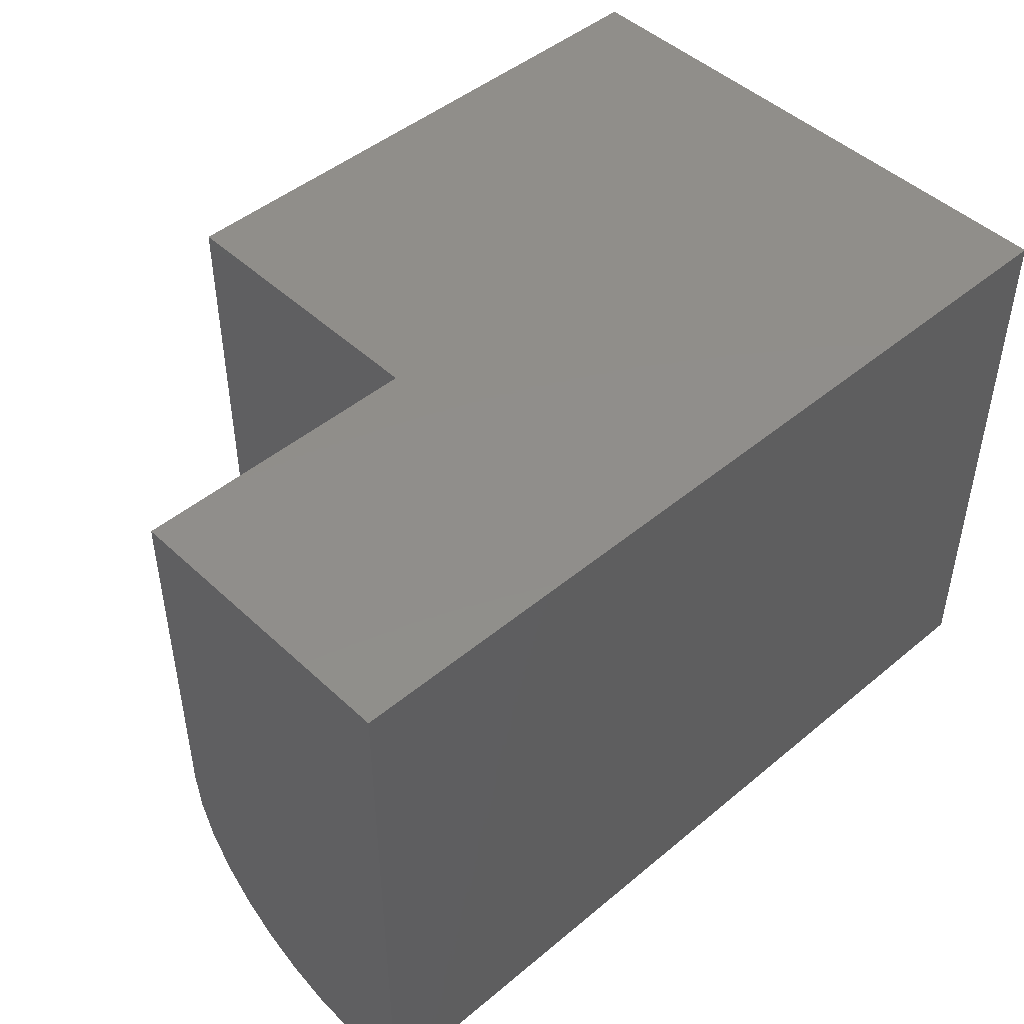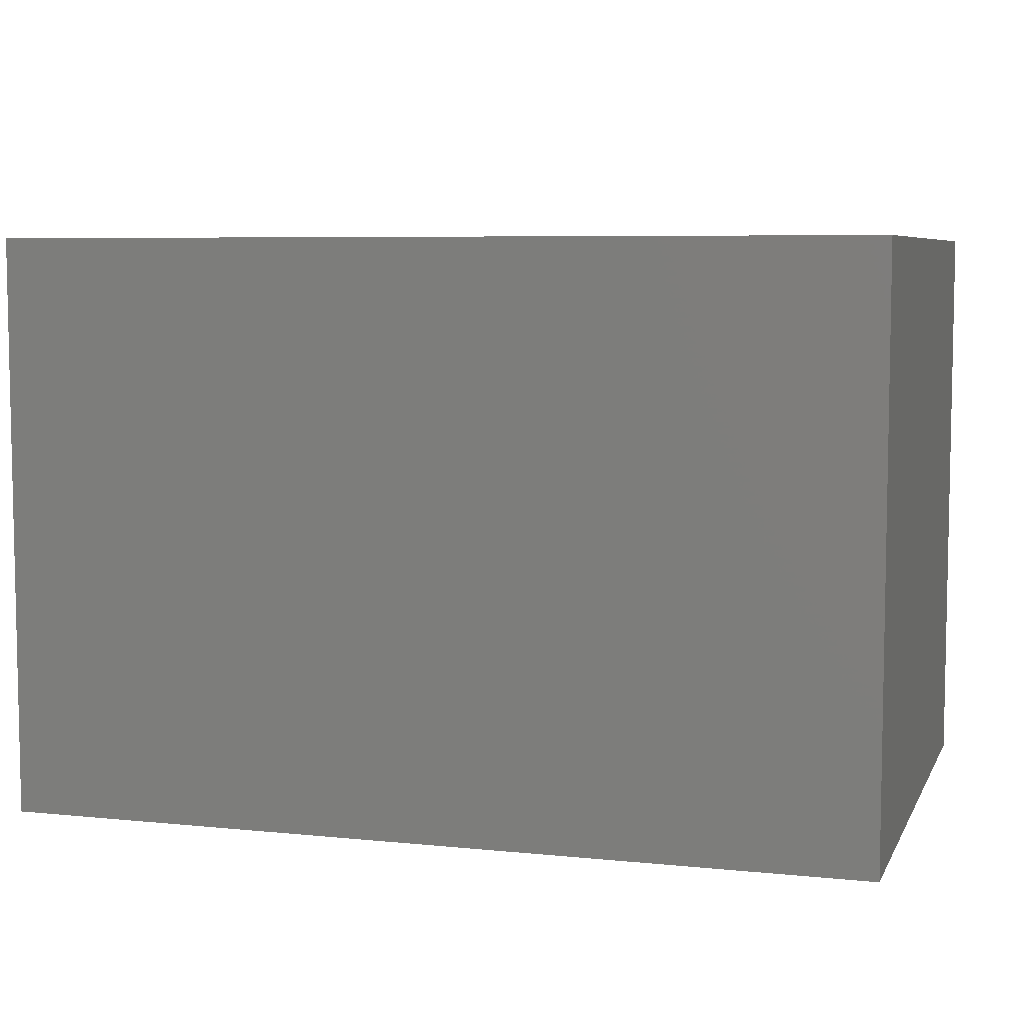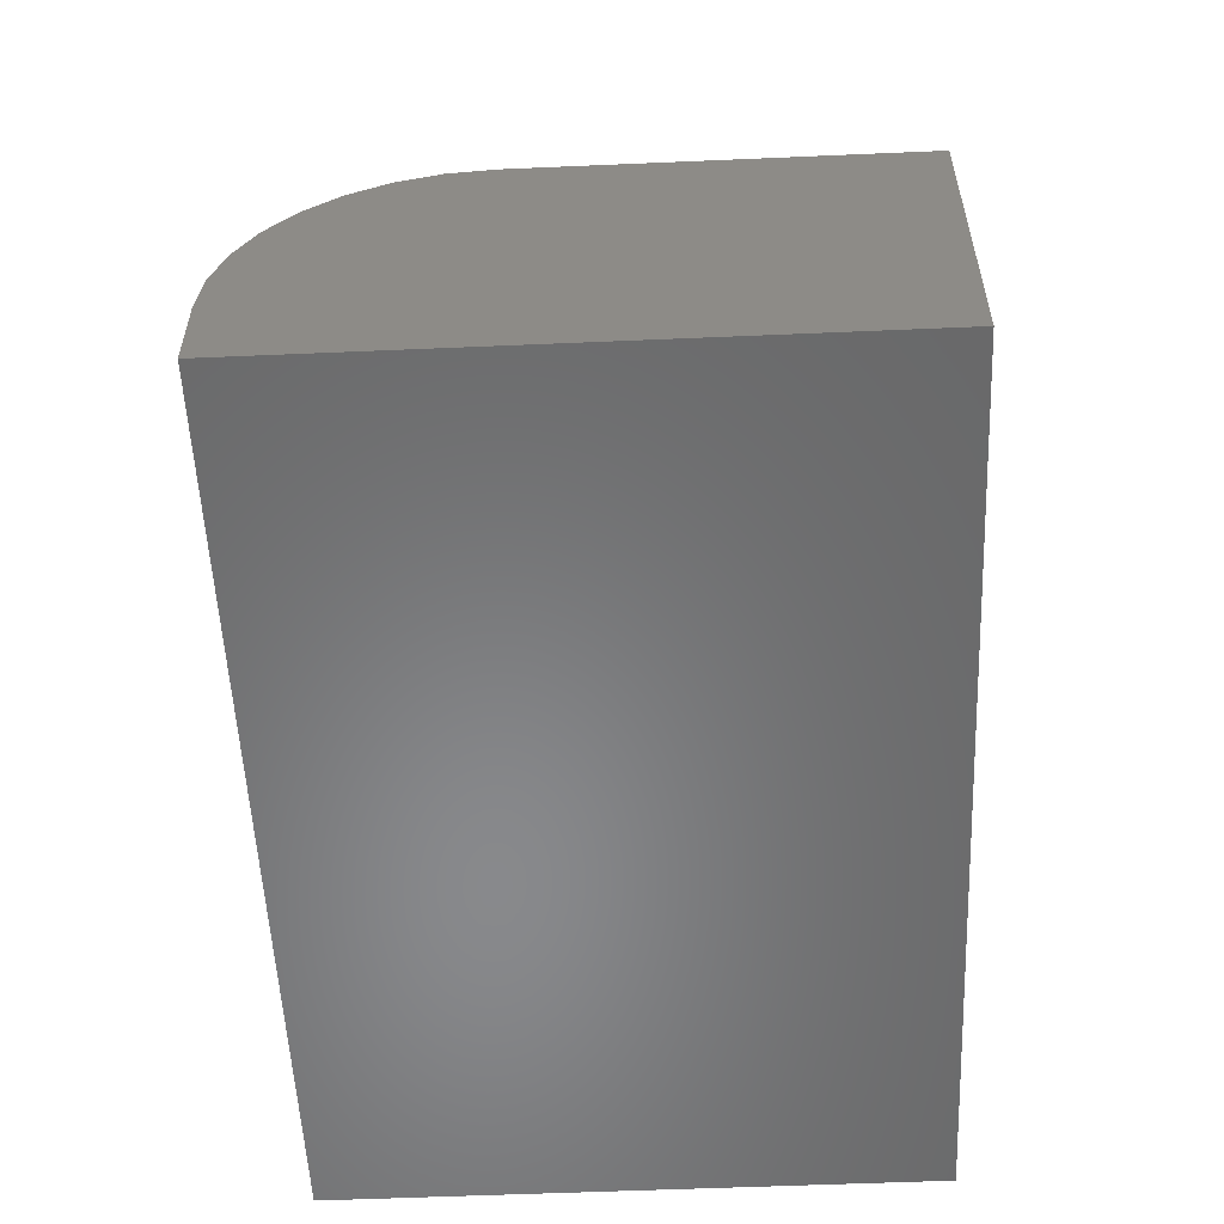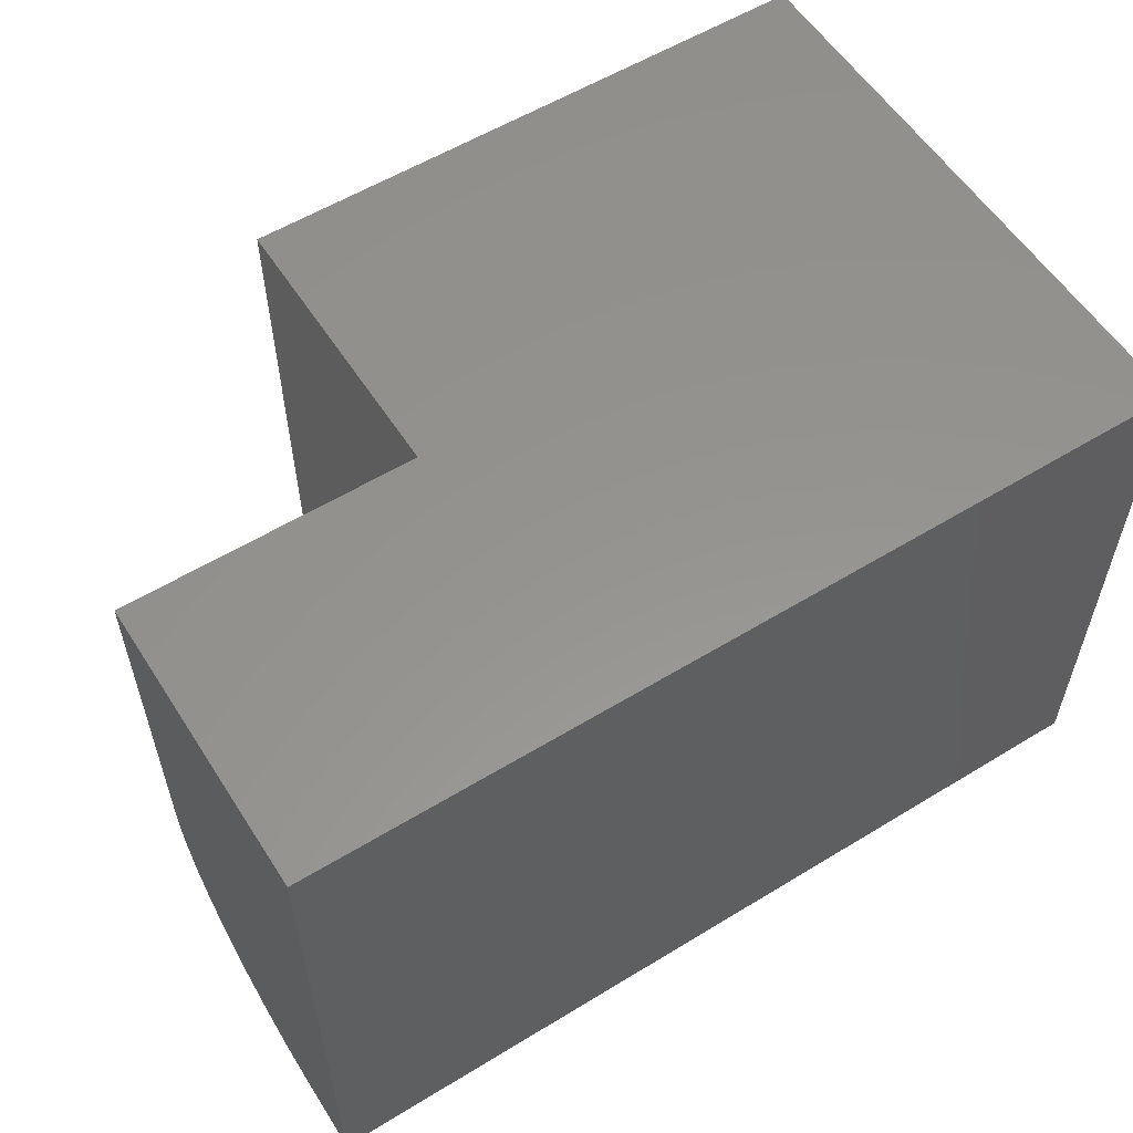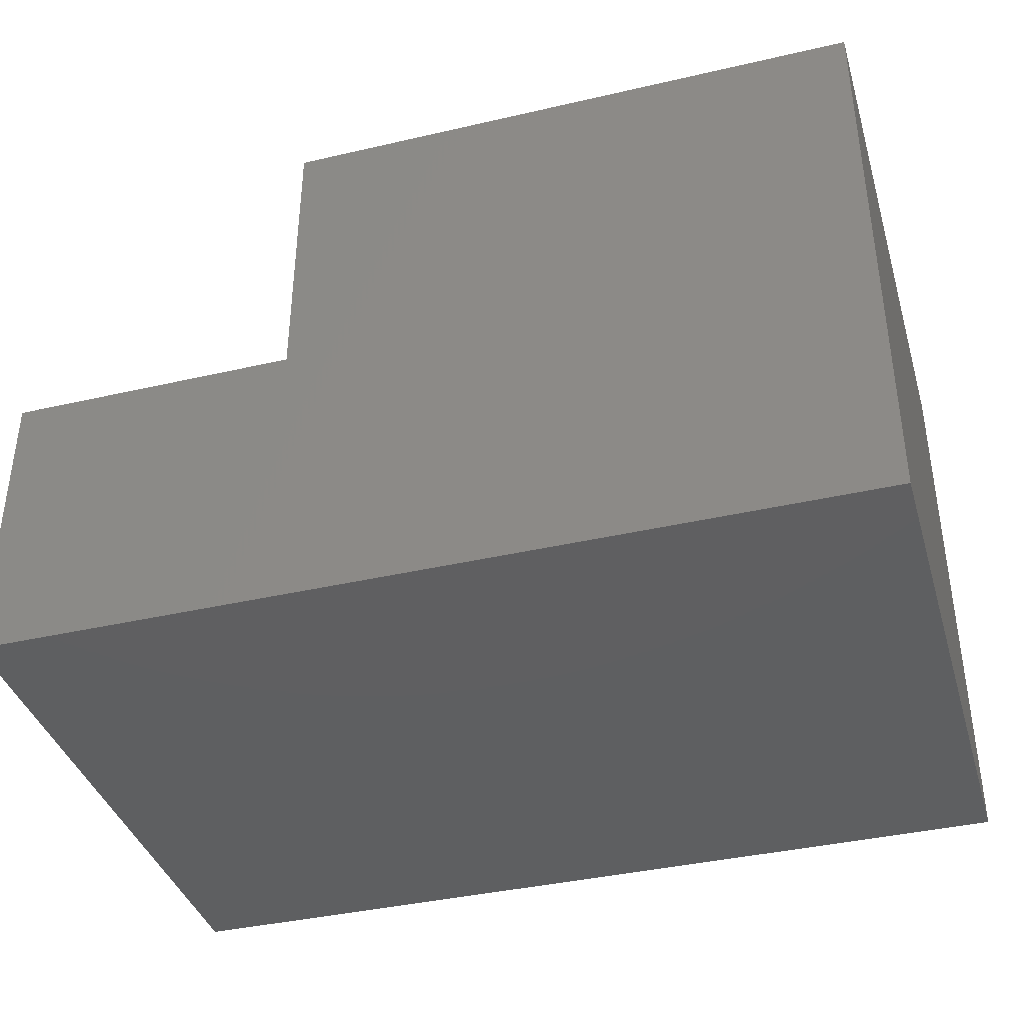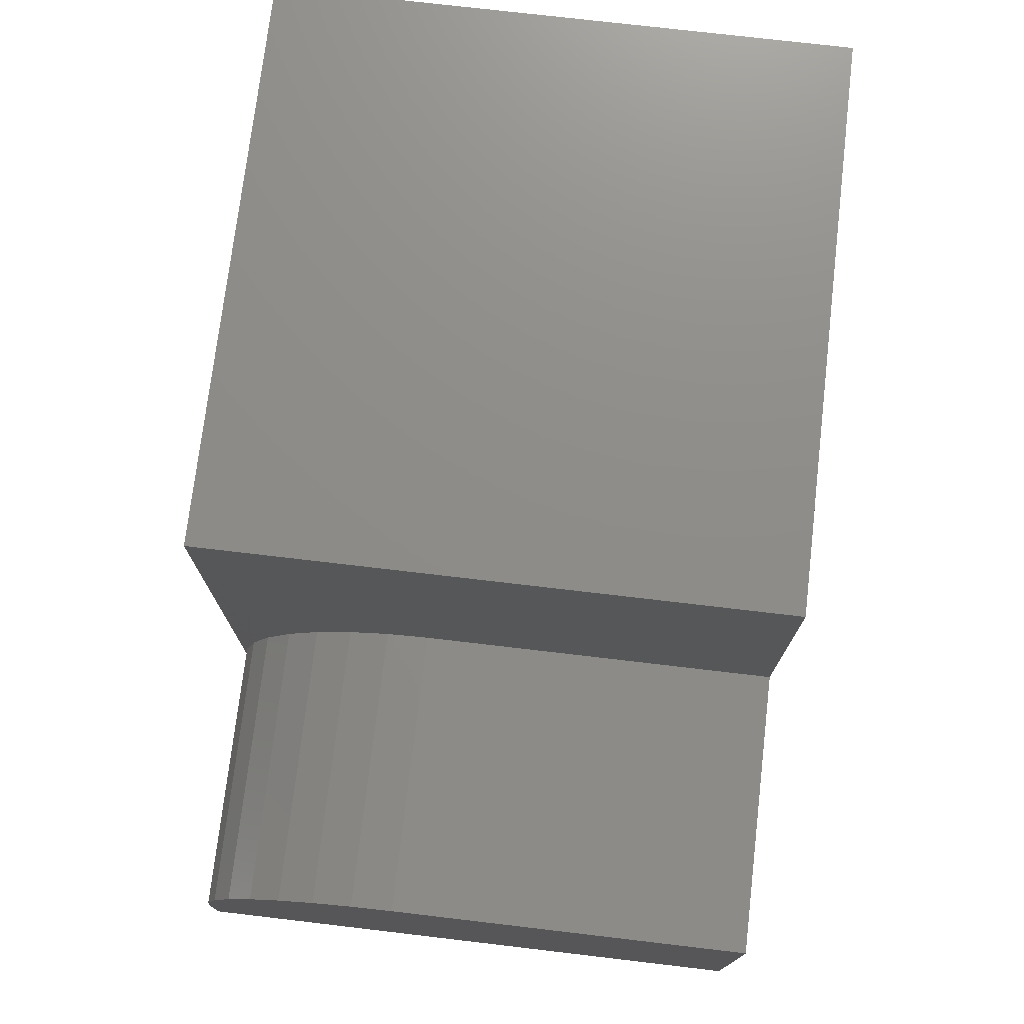
<metadata>
{"format":"stl","ext":"stl","renderer":"f3d","projection":"perspective","resolution":1024,"background":"white","views":[{"elev":46.7,"azim":136.6,"up":"+Y"},{"elev":6.6,"azim":-163.1,"up":"+Y"},{"elev":-55.2,"azim":92.6,"up":"+Z"},{"elev":57.1,"azim":147.6,"up":"+Y"},{"elev":-38.8,"azim":-163.8,"up":"+Z"},{"elev":74.5,"azim":96.7,"up":"+Z"}]}
</metadata>
<code>
# stl→obj: 28 verts, 52 faces
v 0.5026 0 0.5
v 3.062e-17 0 0.5
v 0.5026 -0.5 0.5
v 3.062e-17 -0.5 0.5
v 0.75 0 0.2526
v 0.5026 0 0.2526
v 0.75 -0.3125 0.2526
v 0.5026 -0.3125 0.2526
v 0.75 -0.5 -3.062e-17
v 0.75 0 -3.062e-17
v 0.75 -0.3491 0.249
v 0.75 -0.3843 0.2384
v 0.75 -0.4167 0.221
v 0.75 -0.4451 0.1977
v 0.75 -0.4684 0.1693
v 0.75 -0.4857 0.1369
v 0.75 -0.4964 0.1017
v 0.75 -0.5 0.06513
v 0.5026 -0.5 0.06513
v 9.373e-34 -0.5 1.531e-17
v 0.5026 -0.4964 0.1017
v 0.5026 -0.4857 0.1369
v 0.5026 -0.4684 0.1693
v 0.5026 -0.4451 0.1977
v 0.5026 -0.4167 0.221
v 0.5026 -0.3843 0.2384
v 0.5026 -0.3491 0.249
v 9.373e-34 0 1.531e-17
f 1 2 3
f 3 2 4
f 5 6 7
f 7 6 8
f 9 10 5
f 9 5 7
f 9 7 11
f 9 11 12
f 9 12 13
f 9 13 14
f 9 14 15
f 9 15 16
f 9 16 17
f 9 17 18
f 3 4 19
f 19 4 20
f 19 20 18
f 18 20 9
f 3 19 21
f 3 21 22
f 3 22 23
f 3 23 24
f 3 24 25
f 3 25 26
f 3 26 27
f 3 27 8
f 3 8 6
f 3 6 1
f 2 28 4
f 4 28 20
f 7 8 11
f 11 8 27
f 11 27 12
f 12 27 26
f 12 26 13
f 13 26 25
f 13 25 14
f 14 25 24
f 14 24 15
f 15 24 23
f 15 23 16
f 16 23 22
f 16 22 17
f 17 22 21
f 17 21 18
f 18 21 19
f 28 2 1
f 28 1 6
f 28 6 5
f 28 5 10
f 28 10 20
f 20 10 9

</code>
